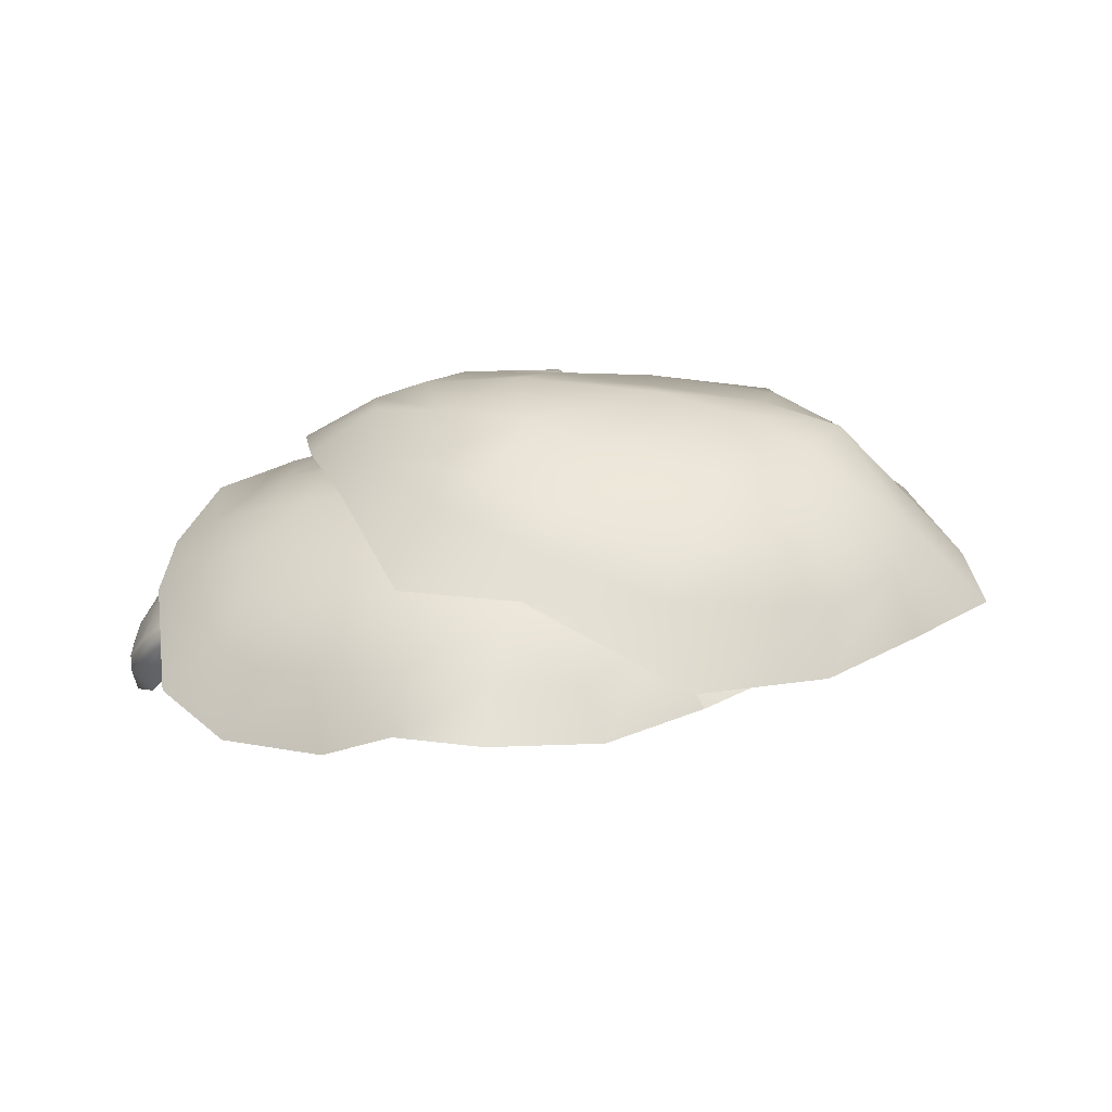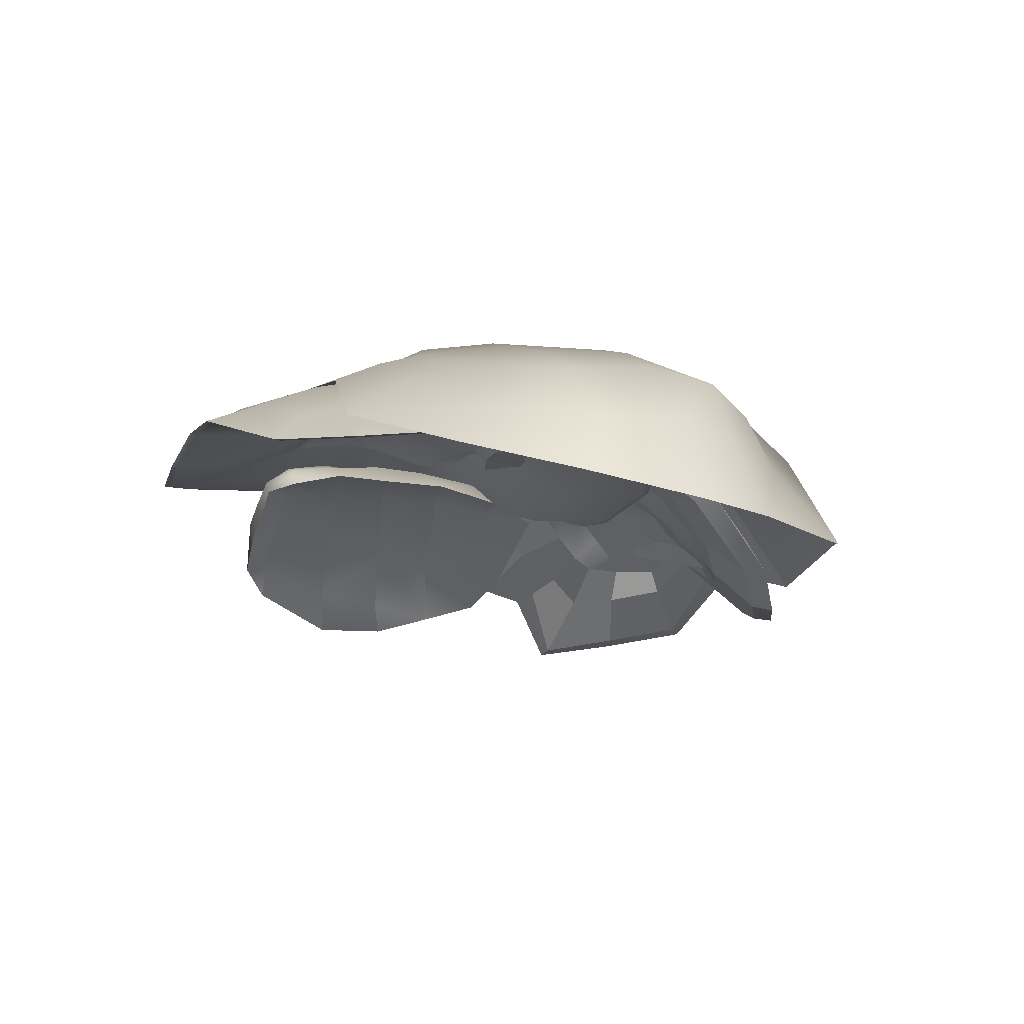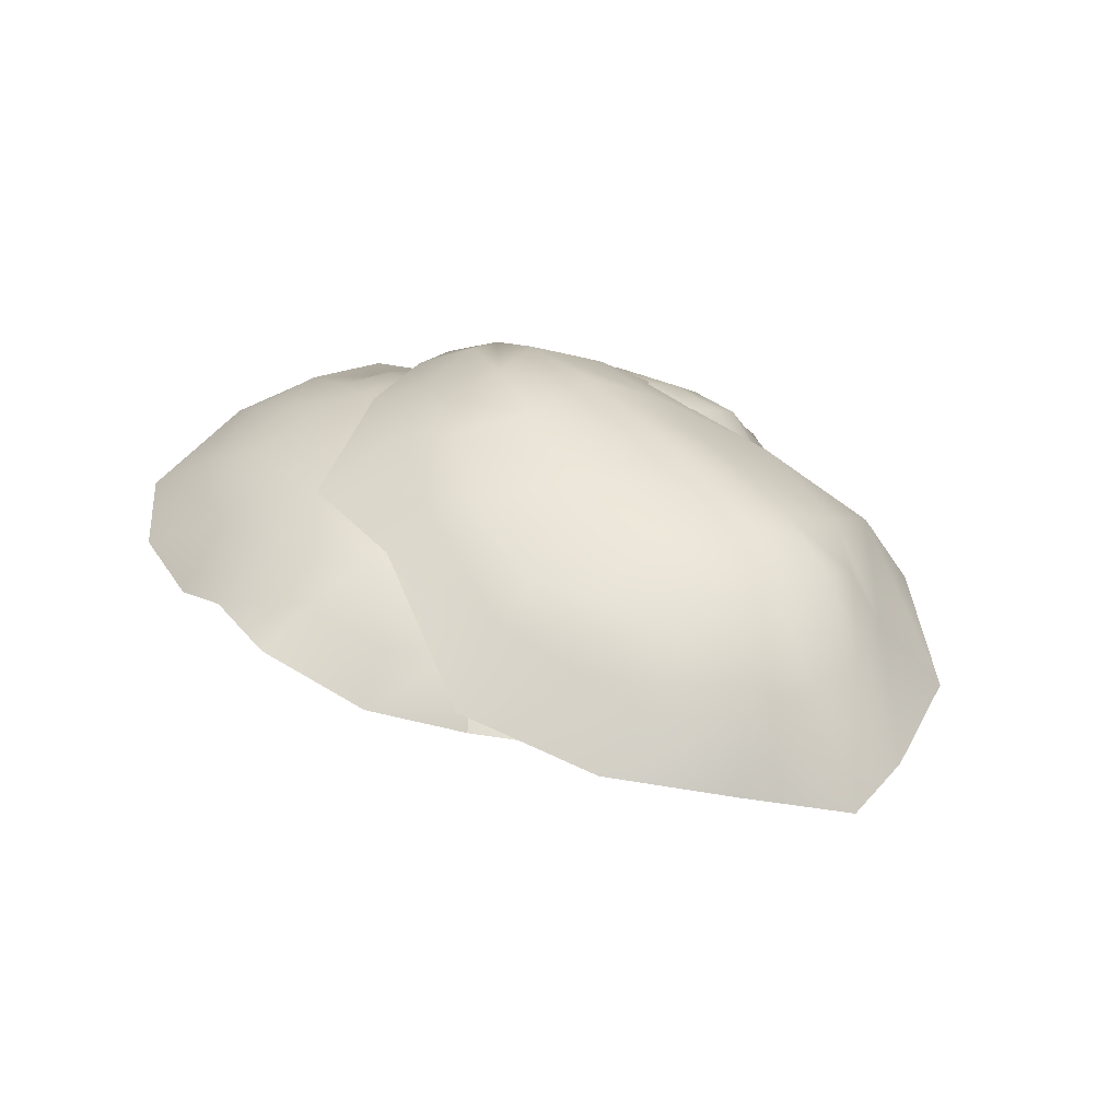
<metadata>
{"format":"obj","ext":"obj","renderer":"f3d","projection":"perspective","resolution":1024,"background":"white","views":[{"elev":43.9,"azim":12.9,"up":"+Y"},{"elev":0.6,"azim":68.1,"up":"+Y"},{"elev":44.5,"azim":54.1,"up":"+Y"}]}
</metadata>
<code>
g default
v -1073 -621.6 -868.3
v -1160 -402.7 -434.4
v -858.3 241.8 -75.4
v -1036 -286.6 -867.7
v -886 30 -676.2
v -757.1 325.7 -345.1
v -530.1 -127.4 -1127
v -479.9 63.45 -973.3
v -409.1 311.5 -653.9
v -225.4 -179.6 -1165
v -4.202 -35.7 -982.6
v -110.4 224.7 -739.3
v -158.6 -452.1 -1258
v 308.6 -212.9 -972.5
v 324.4 273.9 -511.4
v -156.4 430.9 -50.3
v -547.6 -298.6 -1210
v -181.5 -304.3 -1212
v 78.23 254.9 -638.4
v 379.5 104.2 -698.7
v 144.2 418.8 -235.8
v -562.5 336.6 11.79
v -267.1 387.7 -381.9
v -350.2 -427.1 -1279
v -872.5 -557.1 -1144
v -534.3 -221.9 -1166
v -1242 -668.5 -595.4
v -1230 -345.4 -284
v -1069 -76.5 -573.9
v -1051 -186.1 -739.3
v -1068 -374.3 -847.4
v -751.9 352.5 -178.2
v -830.6 175.5 -530.1
v -754.5 41.31 -850.2
v -511.1 -75.95 -1091
v -840.9 -303.5 -1061
v -604.2 333.6 -520
v -469.9 170.9 -847.7
v -252.7 107.3 -985.6
v -110.7 -101.8 -1073
v -373.1 -144.7 -1161
v -232.6 284.1 -712.3
v -30.34 101.8 -871.9
v 137.5 -82.21 -971.4
v 157 -385.9 -1090
v -1145 -434.8 -672.4
v -994.5 122.6 -404.8
v -787.1 -128.2 -968.2
v -701.6 157 -741.7
v -338.4 -23.33 -1081
v -231.6 184.1 -883.4
v -3.683 -258.7 -1103
v 117.5 75.61 -849.3
v -78.34 351.8 -521.5
v -435.8 395.3 -277.1
v -370.7 -213.5 -1215
v -877.2 -424.7 -1099
v -917.6 263 -226.2
v -1186 -10.41 -103.2
v -540.3 371.7 -248.2
v -391 376.4 16.48
v -990.4 -587 -846.2
v -1139 -638.3 -585.7
v -1056 -360.2 -470.4
v -1151 -305.1 -317.8
v -1139 -62.69 -143.1
v -152.6 -440.4 -1169
v 134.1 -368.2 -1004
v 262.5 -203.8 -895.7
v 318 85.7 -634.9
v 261.2 227.6 -466.2
v 90.62 349.1 -221.5
v -190.9 349 -67.69
v -410.5 296 -22.58
v -567.7 265.3 -44.54
v -849.6 176.9 -140
v -308 -427 -1200
v -522.3 -286.1 -1114
v -811.3 -528 -1092
v -833.5 -384.2 -781.2
v -958.3 -400.7 -642.4
v -946 -290.1 -532.5
v -966.1 -175.5 -378
v -940.8 -5.034 -272.7
v -227.6 -278.2 -1015
v -20.18 -226 -895
v 72.69 -107.1 -817
v 112.8 102.3 -628.4
v 71.74 204.9 -506.4
v -51.64 292.8 -329.4
v -255.2 292.7 -218.2
v -414.1 254.4 -185.5
v -527.8 232.2 -201.4
v -731.6 168.3 -270.5
v -340 -268.5 -1037
v -521.9 -198.8 -1005
v -704 -341.6 -958.8
v -776.5 -249.3 -780
v -781.6 -233.5 -642.3
v -780.4 -182.7 -571.3
v -788.8 -89.59 -496
v -763.5 14.12 -410.9
v -239.2 -214.2 -976.9
v -103.9 -161.1 -877.1
v -42.31 -54.49 -790.8
v -25.42 107.5 -633
v -44.92 195.4 -530.4
v -124.6 262.5 -403.4
v -287.4 269.7 -310.8
v -415.3 238 -288.7
v -518.7 215 -298.4
v -699.4 163.9 -336.6
v -356.5 -196.1 -995.2
v -514.4 -165.4 -941.3
v -693.8 -250.2 -924.3
v -207.1 76.62 -639.6
v -348.7 86.31 -633.6
v -463.4 79.45 -621.5
v -548.8 48.83 -598.8
v -674.7 -0.9387 -549.8
v -223.6 -26.4 -779.3
v -350.2 11.06 -770.7
v -482.5 5.561 -748.1
v -576.8 -29.48 -708.7
v -692.3 -96.84 -638.5
v -637.7 75.29 -456.5
v -530.1 147.3 -482.2
v -450.4 168.9 -506.2
v -338.3 162.5 -510.6
v -191.1 149.6 -546.1
v -240.6 -94.15 -841.2
v -351.8 -67.58 -837.3
v -490.1 -78.14 -800
v -597 -94.3 -779.8
v -697.2 -166.6 -699.8
g pCube9
f 1 27 46 31
f 27 2 29 46
f 46 29 5 30
f 31 46 30 4
f 2 28 47 29
f 58 59 3 32
f 6 58 32 60
f 29 47 33 5
f 4 30 48 36
f 30 5 34 48
f 48 34 8 35
f 36 48 35 7
f 5 33 49 34
f 33 6 37 49
f 49 37 9 38
f 34 49 38 8
f 7 35 50 41
f 35 8 39 50
f 50 39 11 40
f 41 50 40 10
f 8 38 51 39
f 38 9 42 51
f 51 42 12 43
f 39 51 43 11
f 10 40 52 18
f 40 11 44 52
f 52 44 14 45
f 18 52 45 13
f 11 43 53 44
f 43 12 19 53
f 53 19 15 20
f 44 53 20 14
f 16 21 54 23
f 21 15 19 54
f 54 19 12 42
f 23 54 42 9
f 3 22 60 32
f 55 23 9 37
f 6 60 55 37
f 13 24 56 18
f 24 17 26 56
f 56 26 7 41
f 18 56 41 10
f 17 25 57 26
f 25 1 31 57
f 57 31 4 36
f 26 57 36 7
f 47 58 6 33
f 28 59 58 47
f 55 61 16 23
f 55 60 22 61
f 27 1 62 63
f 2 27 63 64
f 28 2 64 65
f 59 28 65 66
f 13 45 68 67
f 45 14 69 68
f 14 20 70 69
f 20 15 71 70
f 15 21 72 71
f 21 16 73 72
f 16 61 74 73
f 22 3 76 75
f 24 13 67 77
f 17 24 77 78
f 25 17 78 79
f 1 25 79 62
f 3 59 66 76
f 61 22 75 74
f 63 62 80 81
f 64 63 81 82
f 65 64 82 83
f 66 65 83 84
f 67 68 86 85
f 68 69 87 86
f 69 70 88 87
f 70 71 89 88
f 71 72 90 89
f 72 73 91 90
f 73 74 92 91
f 75 76 94 93
f 77 67 85 95
f 78 77 95 96
f 79 78 96 97
f 62 79 97 80
f 76 66 84 94
f 74 75 93 92
f 81 80 98 99
f 82 81 99 100
f 83 82 100 101
f 84 83 101 102
f 85 86 104 103
f 86 87 105 104
f 87 88 106 105
f 88 89 107 106
f 89 90 108 107
f 90 91 109 108
f 91 92 110 109
f 93 94 112 111
f 95 85 103 113
f 96 95 113 114
f 97 96 114 115
f 80 97 115 98
f 94 84 102 112
f 92 93 111 110
f 131 132 113 103
f 133 134 115 114
f 132 133 114 113
f 99 98 135
f 134 135 98 115
f 104 131 103
f 108 130 107
f 109 129 130 108
f 110 128 129 109
f 111 127 128 110
f 112 126 127 111
f 102 126 112
f 106 116 121 105
f 116 117 122 121
f 117 118 123 122
f 118 119 124 123
f 119 120 125 124
f 100 125 120 101
f 101 120 126 102
f 127 126 120 119
f 128 127 119 118
f 129 128 118 117
f 130 129 117 116
f 107 130 116 106
f 105 121 131 104
f 121 122 132 131
f 122 123 133 132
f 123 124 134 133
f 124 125 135 134
f 99 135 125 100
g default
v -1421 -239.8 825.1
v -1175 31.71 816.7
v -962.7 161.7 730.4
v -1524 -145.8 752.2
v -1354 86.38 765.9
v -1069 232.9 732.9
v -1547 -179.4 353.1
v -1362 59.55 335.2
v -1074 214.9 332.4
v -1510 -211.2 -69.29
v -1332 -11.04 -114.4
v -1062 140.2 -94.52
v -1470 -497.5 -72.1
v -1132 -297.8 -323
v -737.4 75.64 -142.6
v -767.7 173.4 351
v -1664 -547.6 386.7
v -1516 -323.8 -141.7
v -903 155 -109.4
v -785.7 -18.99 -341.5
v -721.7 149.4 104.9
v -788 197.4 566.1
v -951.6 237.7 338.3
v -1612 -558.8 120.1
v -1535 -365.6 722.1
v -1627 -329.3 376.3
v -1312 -94.83 825.4
v -1090 125.3 810.3
v -1300 59.37 810.5
v -1444 -11.8 772.7
v -1514 -191.2 785.6
v -952.3 222.6 731.5
v -1213 190.9 759.8
v -1367 83.86 554.8
v -1460 -52 343.2
v -1552 -155.1 572.7
v -1084 248.6 550.9
v -1218 165.9 328.9
v -1356 32.35 89.33
v -1434 -125.3 -96.29
v -1541 -206.6 107.3
v -1068 187.7 86.62
v -1191 93.44 -120.5
v -1245 -126.2 -222.9
v -1299 -432.8 -248.8
v -1395 -26.48 815.8
v -1155 163.2 804.5
v -1465 -27.69 562.8
v -1224 190.2 548.5
v -1454 -79.2 97.36
v -1212 138.6 83.04
v -1362 -215 -182.4
v -1010 44.6 -225.2
v -949.6 212.6 132.5
v -950.6 234.6 559.3
v -1593 -354.1 119.8
v -1591 -264.1 580.6
v -1187 -139 5.778
v -1145 -229.7 -224.7
v -1096 122.4 731.4
v -1006 125.3 530.9
v -978.9 103.8 305.7
v -935.2 78.41 65.25
v -869.9 19.46 -172.7
v -1199 27.1 729.9
v -1203 -1.625 489
v -1202 -48.41 244
v -1187 -138.8 7.344
v -1187 -139.2 5.722
v -1331 -94.95 728
v -1345 -122.3 460
v -1359 -184.9 200.9
v -1354 -283.9 -33.87
v -1526 -431.4 161.2
v -1502 -357.8 433.1
v -1493 -270.8 723.7
g pCube8
f 136 162 181 166
f 162 137 164 181
f 181 164 140 165
f 166 181 165 139
f 137 163 182 164
f 163 138 167 182
f 182 167 141 168
f 164 182 168 140
f 139 165 183 171
f 165 140 169 183
f 183 169 143 170
f 171 183 170 142
f 140 168 184 169
f 168 141 172 184
f 184 172 144 173
f 169 184 173 143
f 142 170 185 176
f 170 143 174 185
f 185 174 146 175
f 176 185 175 145
f 143 173 186 174
f 173 144 177 186
f 186 177 147 178
f 174 186 178 146
f 145 175 187 153
f 175 146 179 187
f 187 179 149 180
f 153 187 180 148
f 146 178 188 179
f 178 147 154 188
f 188 154 150 155
f 179 188 155 149
f 151 156 189 158
f 156 150 154 189
f 189 154 147 177
f 158 189 177 144
f 138 157 190 167
f 157 151 158 190
f 190 158 144 172
f 167 190 172 141
f 148 159 191 153
f 159 152 161 191
f 191 161 142 176
f 153 191 176 145
f 152 160 192 161
f 160 136 166 192
f 192 166 139 171
f 161 192 171 142
f 138 195 196 157
f 163 195 138
f 151 197 198 156
f 157 196 197 151
f 150 199 155
f 156 198 199 150
f 193 203 204
f 149 194 193 204 208 180
f 137 200 195 163
f 196 195 200 201
f 197 196 201 202
f 198 197 202 203 193
f 199 198 193 194
f 155 199 194 149
f 162 205 200 137
f 205 206 201 200
f 206 207 202 201
f 203 202 207 208 204
f 160 211 136
f 152 210 211 160
f 159 209 210 152
f 148 209 159
f 180 208 148
f 148 208 207 209
f 210 209 207 206
f 211 210 206 205
f 136 211 205 162
g default
v -1220 137.5 1134
v -543.7 230.3 1376
v 409.2 325.6 1190
v -1030 323.5 831.4
v -595.2 498.8 878.1
v 1.618 547.9 908.9
v -1058 367 358.8
v -603.2 529.7 364
v 3.202 582.2 373.7
v -1024 226.1 -74.74
v -598.5 359.5 -111.2
v -4.222 425.8 -67.06
v -1259 -44.48 -306.8
v -578.8 -15.19 -637
v 637.7 300.9 -337.2
v 1006 356.6 452.1
v -1456 89.29 345.6
v -1151 109.7 -184.7
v 419.8 430.6 -120
v -55.35 119.9 -598.2
v 937.7 347.8 6.611
v 708.8 333.5 966
v 531.2 524.7 375.9
v -1403 67.51 -10.88
v -1416 126.8 644.7
v -1272 265 370.6
v -930.4 149.3 1321
v -292 362.7 1356
v -655.9 367 1139
v -872 414.1 875.7
v -1058 283.4 993.9
v 288.5 425.1 1031
v -326 539.6 880.6
v -603.2 529.7 599.2
v -896.3 437.2 361.5
v -1058 367 594
v 5.457 593.5 608.9
v -330.6 570.8 366.5
v -603.2 490.6 148.8
v -875.3 267.5 -79.1
v -1058 327.8 143.6
v 3.202 543 158.5
v -280.3 420.6 -115.3
v -551.3 168 -435.3
v -878.9 -66.74 -510.9
v -858.4 305.3 1098
v -308.2 466.9 1142
v -896.3 437.2 596.7
v -330.6 570.8 601.7
v -896.3 398 146.3
v -330.6 531.6 151.3
v -863.9 134.2 -343.6
v -160.3 272.6 -368
v 509.3 476.8 127.9
v 531.2 502.1 611.1
v -1216 191.4 128.1
v -1250 264.8 643
v -2.373 474 1137
v 32.78 405 1365
v 519.7 491.6 812.3
v 937.5 345.1 763.2
v -1193 138.4 1114
v -911.6 149.8 1295
v -535.2 228.7 1350
v -290.2 357.6 1330
v 25.92 398.7 1338
v -1232 -38.8 -288.8
v -861.5 -60.46 -487.4
v -569.3 -10.29 -610.2
v -59.87 121.2 -572.5
v 614.7 297.4 -318.4
v 906.8 343.1 16.28
v 973.3 351.6 449.9
v 906.5 340.4 752.7
v 683.9 329.2 950.2
v 392.3 321.5 1168
v -1372 70.21 -0.7528
v -1423 91.41 346.3
v -1384 127.9 637.3
v -1081 181.1 907
v -831.6 197.7 1090
v -524.4 249.1 1121
v -289.6 365.8 1099
v -11.55 409.8 1116
v -1083 53.91 -158.4
v -783.6 37.79 -293.9
v -560.1 69.9 -399.8
v -130.6 181.8 -362.7
v 475 338.7 -146.1
v 702.1 368.4 100.6
v 747.2 373.7 434.6
v 721.3 363.6 635.8
v 544.5 352.1 767
v 282.5 337.6 966.2
v -1162 147.1 56.01
v -1205 161 349.7
v -1170 192.9 584.4
v -857.9 320.9 714.5
v -739.5 312.1 794.1
v -524.9 359.6 806.4
v -290.4 454.1 783.2
v -74 487.2 819.1
v -779 252.9 19.98
v -668.4 295.6 -7.102
v -504.7 300.1 -105.2
v -219.7 367.7 -50.87
v 302.3 458.9 108.8
v 429 464.7 229.9
v 464.6 464.6 370.1
v 470 450.3 488.4
v 370.4 477.2 716.7
v 209.2 483.6 777.3
v -888.2 243.4 145.7
v -895.2 312.1 344.2
v -867.4 338.5 503.8
v -322.9 453 123.8
v -350.3 501.4 274.5
v -354.5 506.7 414.7
v -347.4 495.7 584.7
v -768.9 381.5 669.4
v -772.5 398.5 465.9
v -755.1 380.4 310.7
v -738.7 324.3 108
v -618.5 345.3 132.1
v -632.6 423.5 301.5
v -632 437.9 451
v -613.1 424.7 640.1
v 141.9 526.8 643.2
v 188.3 544.4 441.5
v 207.5 518.4 316.7
v 207.9 519.9 168.7
v 129.7 351.6 -244
v 291.2 210.4 -467.7
v 277.4 209.3 -445.4
v 172.2 260.3 -254.4
v 47.95 392.9 24.3
v -57.49 486.4 146.2
v -77.44 524.3 286.6
v -89.08 521.6 419
v -109.3 525.1 609.7
g pCube7
f 212 238 257 242
f 238 213 240 257
f 257 240 216 241
f 242 257 241 215
f 213 239 258 240
f 269 270 214 243
f 217 269 243 271
f 240 258 244 216
f 215 241 259 247
f 241 216 245 259
f 259 245 219 246
f 247 259 246 218
f 216 244 260 245
f 244 217 248 260
f 260 248 220 249
f 245 260 249 219
f 218 246 261 252
f 246 219 250 261
f 261 250 222 251
f 252 261 251 221
f 219 249 262 250
f 249 220 253 262
f 262 253 223 254
f 250 262 254 222
f 221 251 263 229
f 251 222 255 263
f 263 255 225 256
f 229 263 256 224
f 222 254 264 255
f 254 223 343 264
f 264 343 344 231
f 255 264 231 225
f 227 232 265 234
f 232 226 230 265
f 265 230 223 253
f 234 265 253 220
f 214 233 271 243
f 266 234 220 248
f 217 271 266 248
f 224 235 267 229
f 235 228 237 267
f 267 237 218 252
f 229 267 252 221
f 228 236 268 237
f 236 212 242 268
f 268 242 215 247
f 237 268 247 218
f 258 269 217 244
f 239 270 269 258
f 266 272 227 234
f 266 271 233 272
f 238 212 273 274
f 213 238 274 275
f 239 213 275 276
f 270 239 276 277
f 224 256 279 278
f 256 225 280 279
f 225 231 281 280
f 231 344 345 281
f 226 232 283 282
f 232 227 284 283
f 227 272 285 284
f 233 214 287 286
f 235 224 278 288
f 228 235 288 289
f 236 228 289 290
f 212 236 290 273
f 214 270 277 287
f 272 233 286 285
f 274 273 291 292
f 275 274 292 293
f 276 275 293 294
f 277 276 294 295
f 278 279 297 296
f 279 280 298 297
f 280 281 299 298
f 281 345 346 299
f 282 283 301 300
f 283 284 302 301
f 284 285 303 302
f 286 287 305 304
f 288 278 296 306
f 289 288 306 307
f 290 289 307 308
f 273 290 308 291
f 287 277 295 305
f 285 286 304 303
f 292 291 309 310
f 293 292 310 311
f 294 293 311 312
f 295 294 312 313
f 296 297 315 314
f 297 298 316 315
f 298 299 317 316
f 299 346 347 317
f 300 301 319 318
f 301 302 320 319
f 302 303 321 320
f 304 305 323 322
f 306 296 314 324
f 307 306 324 325
f 308 307 325 326
f 291 308 326 309
f 305 295 313 323
f 303 304 322 321
f 316 335 334 315
f 336 337 332 333
f 310 331 338 311
f 335 336 333 334
f 337 338 331 332
f 319 342 318
f 320 341 342 319
f 321 340 341 320
f 322 339 340 321
f 323 339 322
f 310 309 331
f 332 331 309 326
f 333 332 326 325
f 334 333 325 324
f 315 334 324 314
f 317 327 335 316
f 327 328 336 335
f 328 329 337 336
f 329 330 338 337
f 311 338 330 312
f 312 330 351 313
f 350 351 330 329
f 349 350 329 328
f 348 349 328 327
f 347 348 327 317
f 343 223 230
f 344 343 230 226
f 345 344 226 282
f 346 345 282 300
f 347 346 300 318
f 318 342 348 347
f 342 341 349 348
f 341 340 350 349
f 340 339 351 350
f 313 351 339 323
g default
v -754.6 522.2 393
v 31.88 575.2 837.6
v 1104 307 705.4
v -434.1 670.3 261.5
v 110 678.5 516.2
v 836.4 573.7 436.2
v -611.7 568.3 -240.3
v 300 706.8 -219.8
v 886 603.6 -159.1
v -471 228.4 -742.1
v 172.7 307.6 -792.9
v 944.6 410.1 -537.8
v -950.1 -142 -680.8
v 187.8 -284.5 -1142
v 1241 -71.22 -770.5
v 1615 106.3 -5.907
v -1080 274.7 -157
v -697.2 145.3 -716.7
v 1049 195.7 -607.5
v 733.8 -85.45 -1057
v 1501 41.11 -320.7
v 1382 206.2 335
v 1278 388.4 -72.58
v -1044 117.7 -392.5
v -989.8 367.4 39.84
v -790.8 493.4 -198.5
v -412.5 547.2 855
v 670.7 414 982.8
v 63.1 644.9 658.7
v -201 724.1 381.8
v -653.6 574.4 236
v 1077 446.5 484.7
v 495.1 637 551.1
v 202.3 721.7 166.3
v -233.4 659 -243.6
v -454.5 674.4 19.28
v 948 591.4 196.1
v 572.3 677.1 -202.8
v 214.6 499.6 -501.2
v -233.4 250.9 -755.9
v -516.9 431 -502.9
v 979.5 536 -376.6
v 693.8 401.3 -679.3
v 191.5 53.38 -1005
v -246.7 -223.7 -1021
v -387.4 658.4 500.2
v 528.1 549.6 704
v -112.4 752.9 99.72
v 588.9 672.1 172.1
v -171.2 479.5 -515.2
v 671.6 544.8 -447.7
v -287.7 96.03 -909.3
v 642.6 243 -893.5
v 1221 321.8 -337.7
v 1263 395.6 218
v -785.4 303.1 -433.6
v -750 553.9 -61.43
v -348.9 538.4 -134.9
v 79.95 581 -95.63
v 702.8 491.5 -56.57
v 1168 359.5 -6.839
v -315.8 379.8 -473.6
v 103.9 456.8 -378.8
v 711.9 420 -348.5
v 1191 208 -327.3
v -348.7 582.5 132.9
v 84.11 619.3 174.8
v 693.3 567.1 252.5
v 1132 370.9 308.2
v -289.6 58.64 -821.7
v 124.8 125.1 -867.7
v 719.4 60.42 -816.1
v 662.8 449 643.6
v 38.4 580 548.2
v -404.2 552.7 445.2
g pCube6
f 352 378 397 382
f 378 353 380 397
f 397 380 356 381
f 382 397 381 355
f 353 379 398 380
f 379 354 383 398
f 398 383 357 384
f 380 398 384 356
f 355 381 399 387
f 381 356 385 399
f 399 385 359 386
f 387 399 386 358
f 356 384 400 385
f 384 357 388 400
f 400 388 360 389
f 385 400 389 359
f 358 386 401 392
f 386 359 390 401
f 401 390 362 391
f 392 401 391 361
f 359 389 402 390
f 389 360 393 402
f 402 393 363 394
f 390 402 394 362
f 361 391 403 369
f 391 362 395 403
f 403 395 365 396
f 369 403 396 364
f 362 394 404 395
f 394 363 370 404
f 404 370 366 371
f 395 404 371 365
f 367 372 405 374
f 372 366 370 405
f 405 370 363 393
f 374 405 393 360
f 354 373 406 383
f 373 367 374 406
f 406 374 360 388
f 383 406 388 357
f 364 375 407 369
f 375 368 377 407
f 407 377 358 392
f 369 407 392 361
f 368 376 408 377
f 376 352 382 408
f 408 382 355 387
f 377 408 387 358
f 424 425 418 419
f 426 352 376 417
f 425 426 417 418
f 354 420 373
f 354 424 419 420
f 409 368 375 413
f 410 409 413 414
f 411 410 414 415
f 412 411 415 416
f 367 412 416 372
f 413 375 364 421
f 414 413 421 422
f 415 414 422 423
f 416 415 423 366
f 372 416 366
f 417 376 368 409
f 418 417 409 410
f 419 418 410 411
f 420 419 411 412
f 373 420 412 367
f 421 364 396
f 422 421 396 365
f 423 422 365 371
f 366 423 371
f 379 424 354
f 353 425 424 379
f 378 426 425 353
f 378 352 426

</code>
